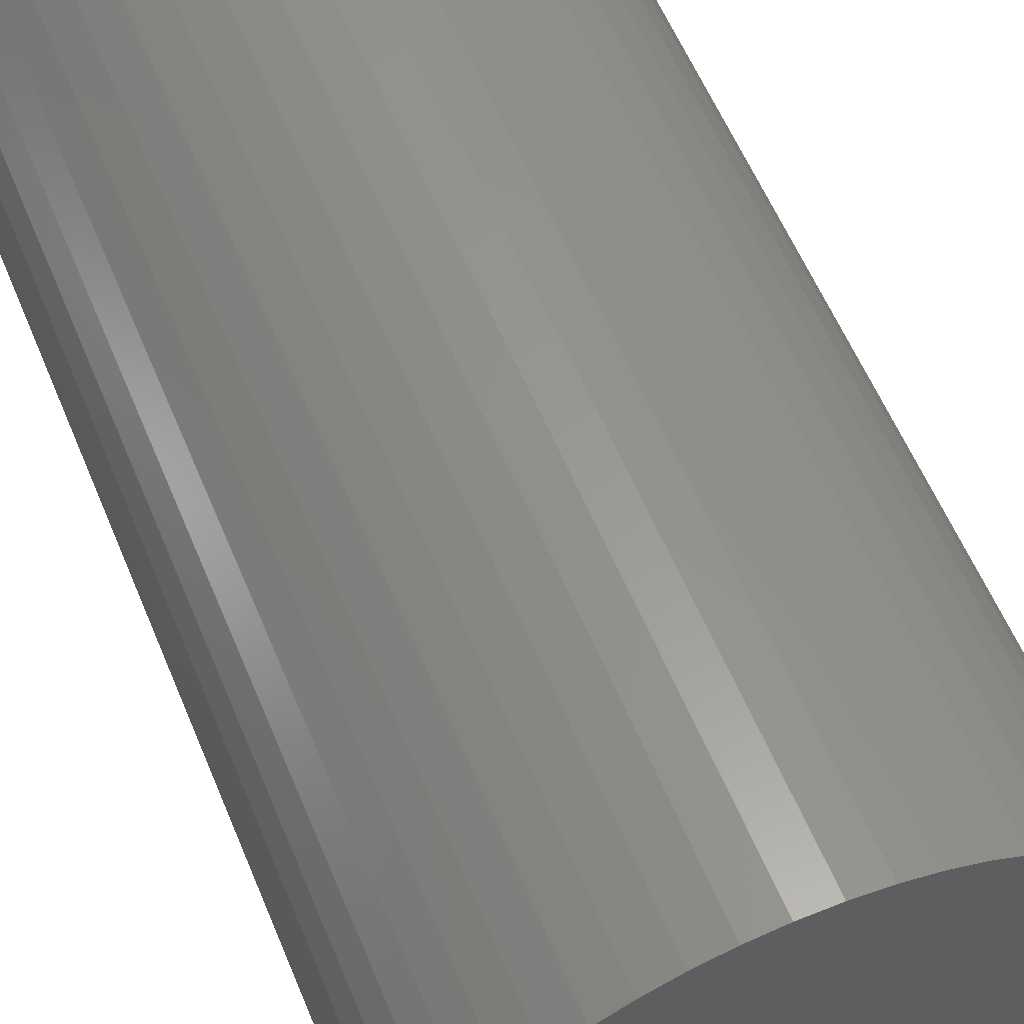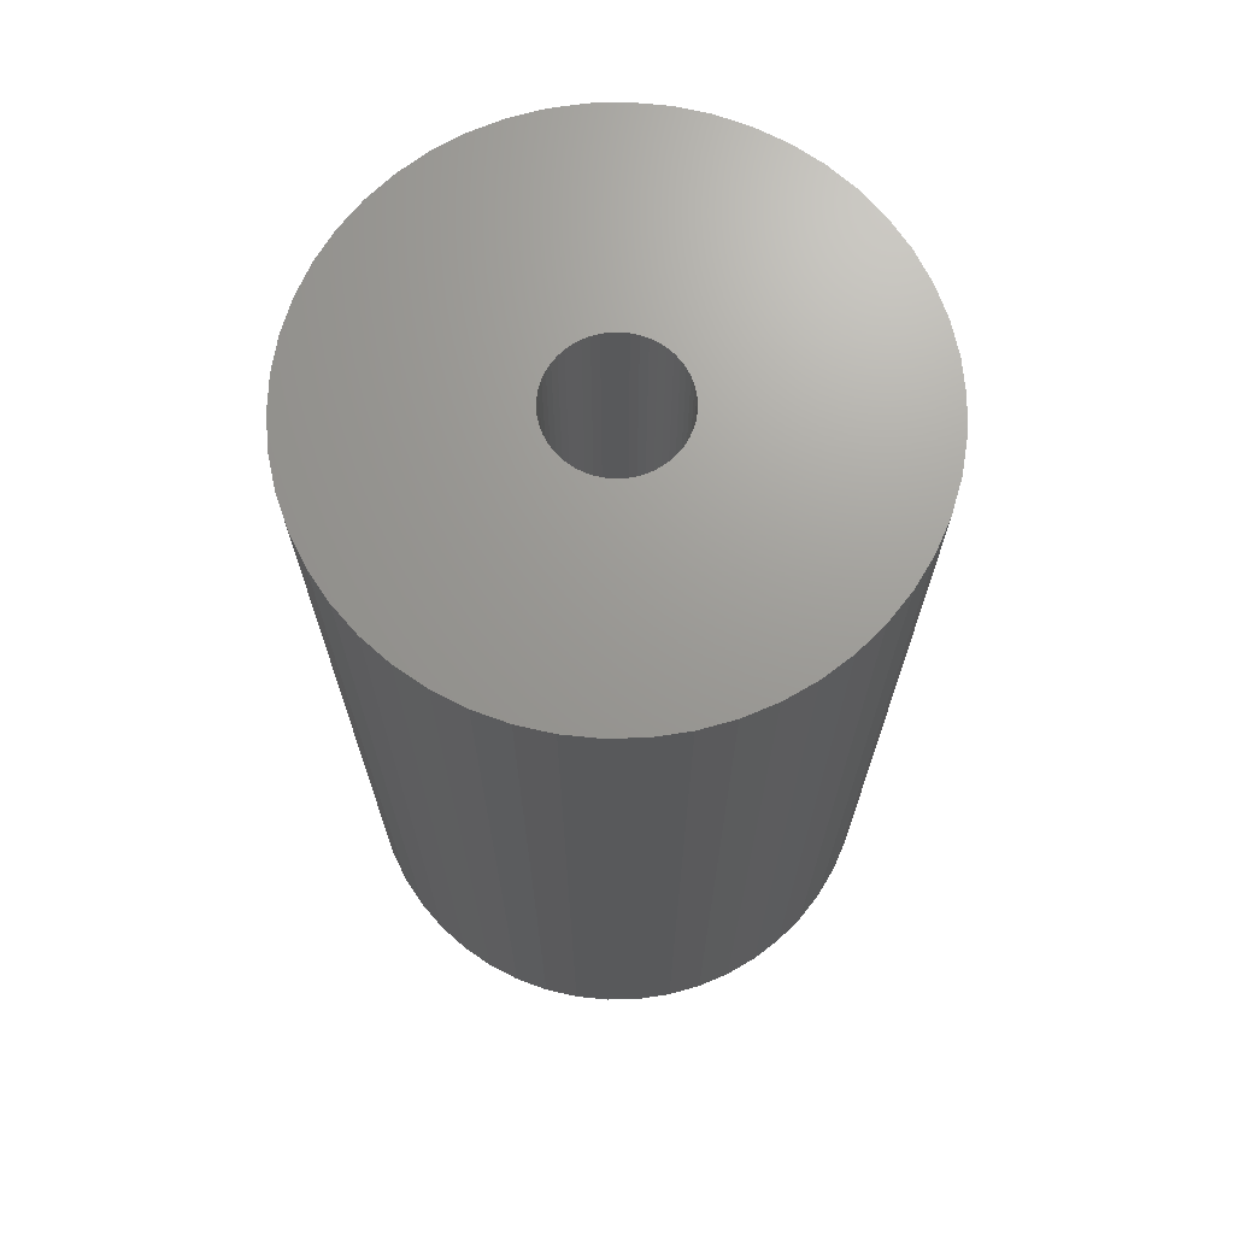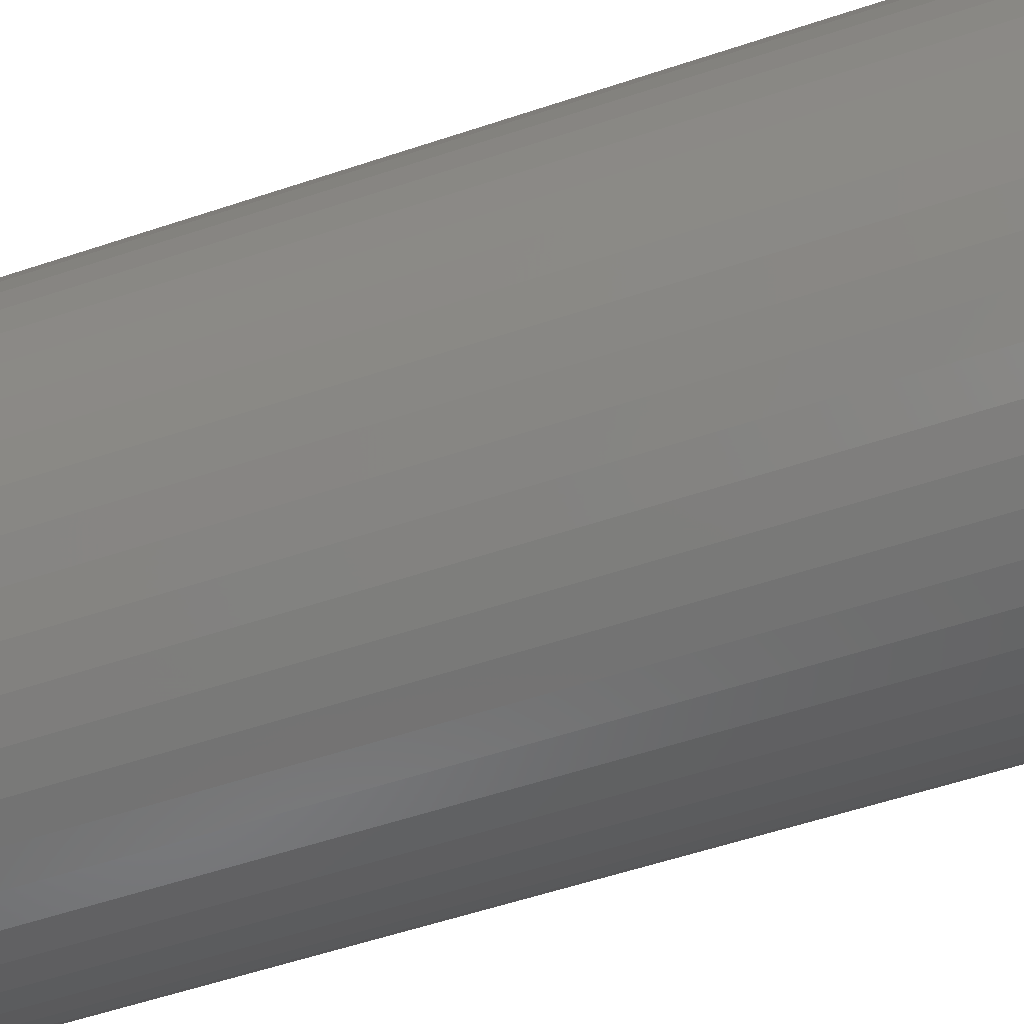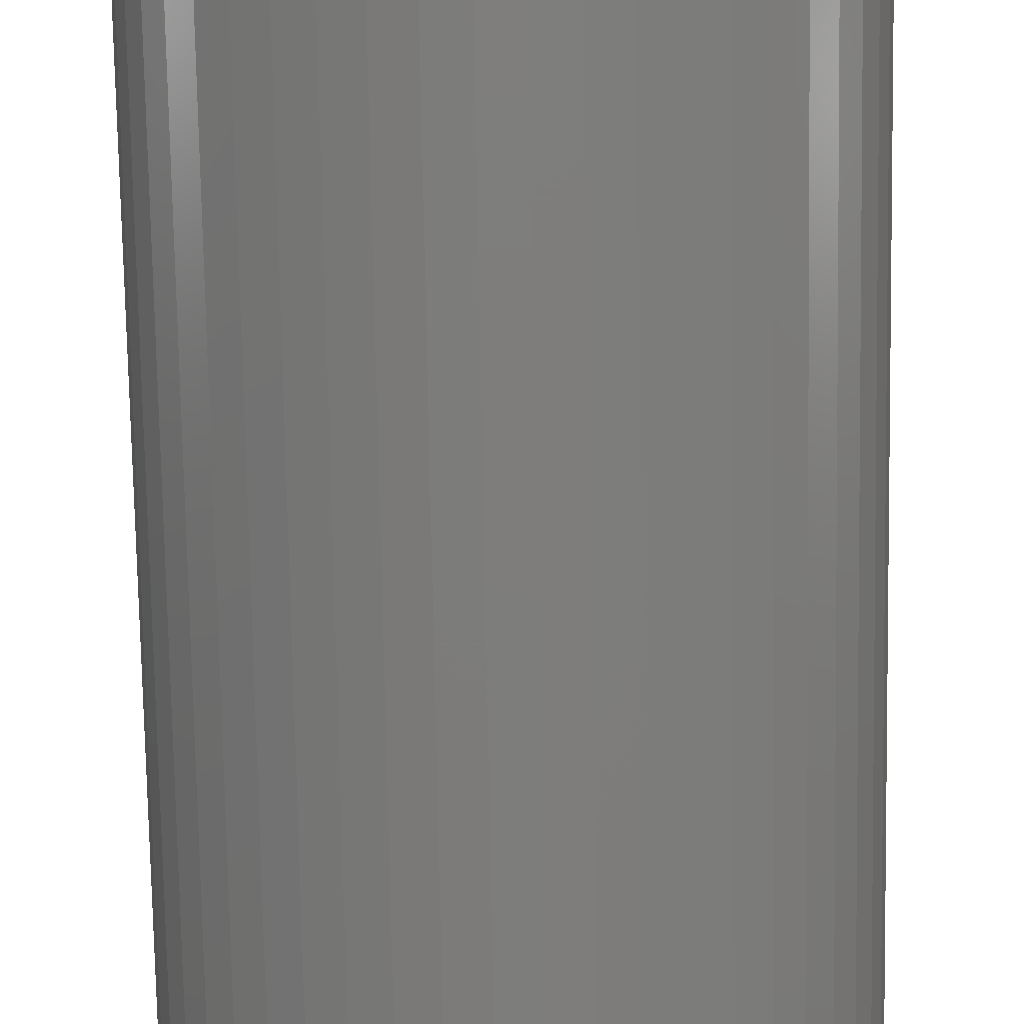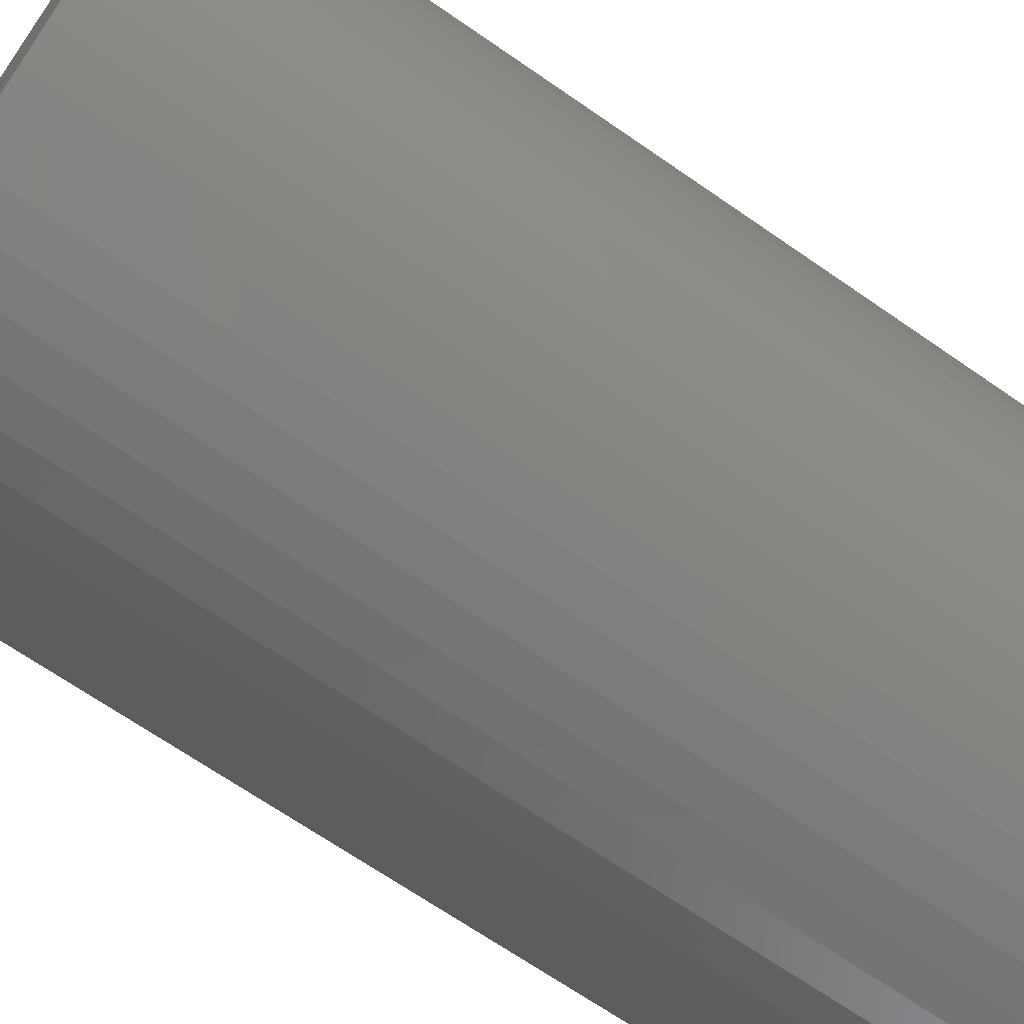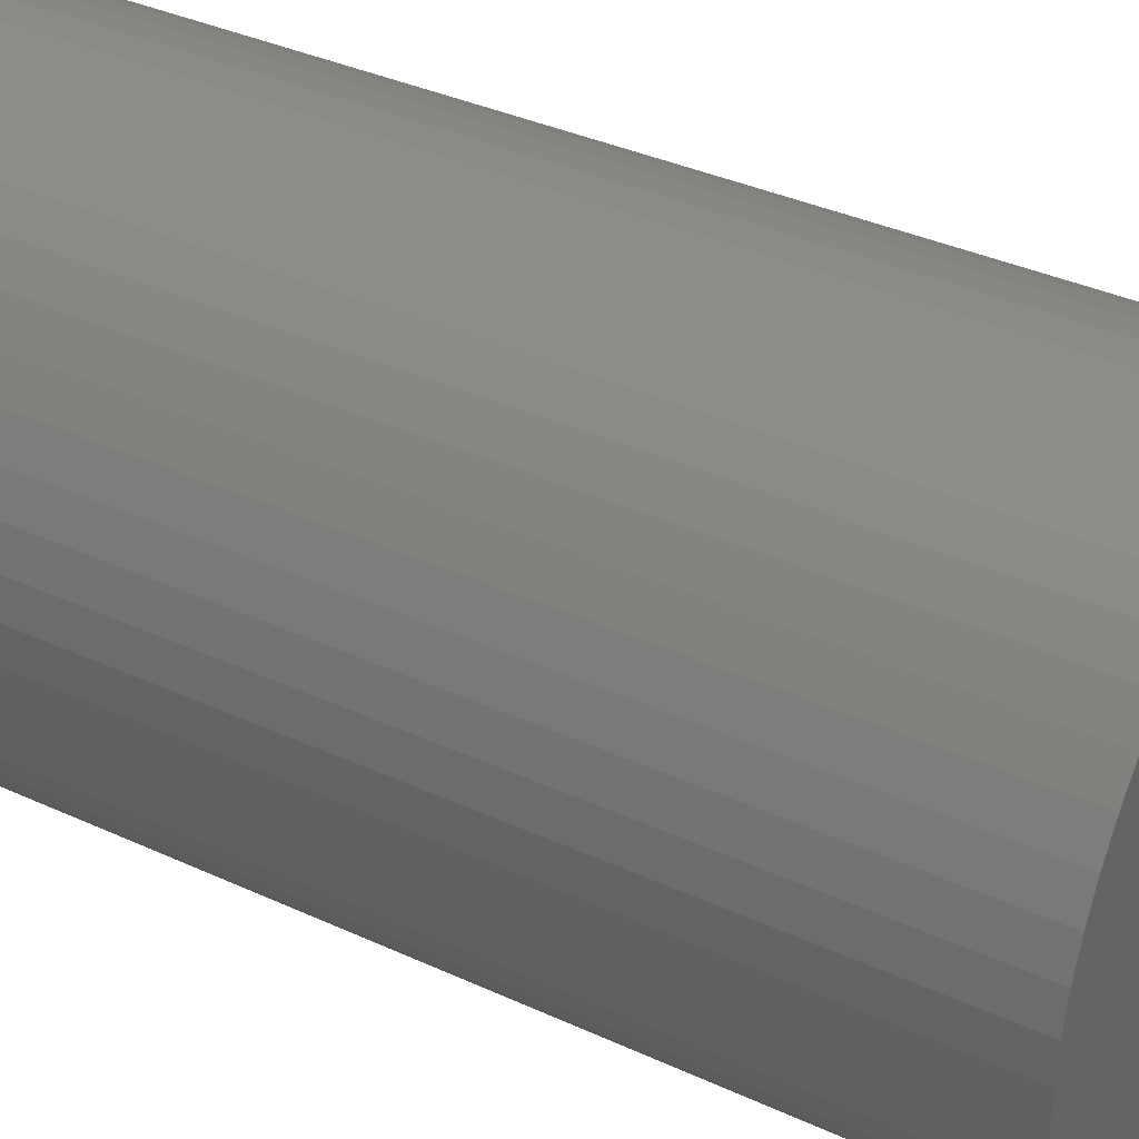
<metadata>
{"format":"stl","ext":"stl","renderer":"f3d","projection":"perspective","resolution":1024,"background":"white","views":[{"elev":59.1,"azim":157.5,"up":"+Y"},{"elev":69.5,"azim":-87.8,"up":"+Z"},{"elev":-58.9,"azim":-71.2,"up":"+Y"},{"elev":-76.9,"azim":1.0,"up":"+Y"},{"elev":-68.2,"azim":55.2,"up":"+Y"},{"elev":36.7,"azim":-59.2,"up":"+Y"}]}
</metadata>
<code>
# stl→obj: 200 verts, 400 faces
v 13 0 22.5
v 12.9 1.629 -22.5
v 12.9 1.629 22.5
v 13 0 -22.5
v -13 0 -22.5
v -12.9 1.629 22.5
v -12.9 1.629 -22.5
v -13 0 22.5
v 0.8163 12.97 -22.5
v -0.8163 12.97 22.5
v 0.8163 12.97 22.5
v -0.8163 12.97 -22.5
v -0.8163 -12.97 -22.5
v 0.8163 -12.97 22.5
v -0.8163 -12.97 22.5
v 0.8163 -12.97 -22.5
v 9.477 -8.899 22.5
v 10.52 -7.641 -22.5
v 10.52 -7.641 22.5
v 9.477 -8.899 -22.5
v 9.477 8.899 -22.5
v 8.287 10.02 22.5
v 9.477 8.899 22.5
v 8.287 10.02 -22.5
v -8.287 10.02 -22.5
v -9.477 8.899 22.5
v -8.287 10.02 22.5
v -9.477 8.899 -22.5
v -4.017 12.36 -22.5
v -5.535 11.76 22.5
v -4.017 12.36 22.5
v -5.535 11.76 -22.5
v 12.09 4.786 22.5
v 11.39 6.263 -22.5
v 11.39 6.263 22.5
v 12.09 4.786 -22.5
v 5.535 11.76 -22.5
v 4.017 12.36 22.5
v 5.535 11.76 22.5
v 4.017 12.36 -22.5
v 6.966 10.98 -22.5
v 6.966 10.98 22.5
v -12.09 4.786 -22.5
v -11.39 6.263 22.5
v -11.39 6.263 -22.5
v -12.09 4.786 22.5
v -10.52 7.641 -22.5
v -10.52 7.641 22.5
v 3 0 22.5
v 2.976 0.376 22.5
v 12.59 3.233 22.5
v 12.9 -1.629 22.5
v 2.906 0.7461 22.5
v 2.976 -0.376 22.5
v 2.789 1.104 22.5
v 12.59 -3.233 22.5
v 2.629 1.445 22.5
v 10.52 7.641 22.5
v 2.906 -0.7461 22.5
v 2.427 1.763 22.5
v 12.09 -4.786 22.5
v 2.187 2.054 22.5
v 2.789 -1.104 22.5
v 1.912 2.312 22.5
v 11.39 -6.263 22.5
v 1.607 2.533 22.5
v 2.629 -1.445 22.5
v 1.277 2.714 22.5
v 2.427 -1.763 22.5
v 0.9271 2.853 22.5
v 2.436 12.77 22.5
v 0.5621 2.947 22.5
v 0.1884 2.994 22.5
v -0.1884 2.994 22.5
v -0.5621 2.947 22.5
v -2.436 12.77 22.5
v -0.9271 2.853 22.5
v -1.277 2.714 22.5
v -1.607 2.533 22.5
v -6.966 10.98 22.5
v -1.912 2.312 22.5
v -2.187 2.054 22.5
v -2.427 1.763 22.5
v 2.187 -2.054 22.5
v 8.287 -10.02 22.5
v 1.912 -2.312 22.5
v 6.966 -10.98 22.5
v 1.607 -2.533 22.5
v 5.535 -11.76 22.5
v 1.277 -2.714 22.5
v 4.017 -12.36 22.5
v 0.9271 -2.853 22.5
v 2.436 -12.77 22.5
v 0.5621 -2.947 22.5
v 0.1884 -2.994 22.5
v -0.1884 -2.994 22.5
v -0.5621 -2.947 22.5
v -2.436 -12.77 22.5
v -0.9271 -2.853 22.5
v -4.017 -12.36 22.5
v -1.277 -2.714 22.5
v -5.535 -11.76 22.5
v -1.607 -2.533 22.5
v -6.966 -10.98 22.5
v -1.912 -2.312 22.5
v -8.287 -10.02 22.5
v -2.187 -2.054 22.5
v -9.477 -8.899 22.5
v -2.427 -1.763 22.5
v -10.52 -7.641 22.5
v -2.629 -1.445 22.5
v -11.39 -6.263 22.5
v -2.789 -1.104 22.5
v -12.09 -4.786 22.5
v -2.906 -0.7461 22.5
v -12.59 -3.233 22.5
v -2.976 -0.376 22.5
v -12.9 -1.629 22.5
v -3 0 22.5
v -2.629 1.445 22.5
v -2.789 1.104 22.5
v -2.906 0.7461 22.5
v -12.59 3.233 22.5
v -2.976 0.376 22.5
v -2.436 12.77 -22.5
v 3 0 -22.5
v 12.9 -1.629 -22.5
v 2.976 -0.376 -22.5
v 12.59 -3.233 -22.5
v 2.906 -0.7461 -22.5
v 12.09 -4.786 -22.5
v 2.976 0.376 -22.5
v 2.789 -1.104 -22.5
v 11.39 -6.263 -22.5
v 12.59 3.233 -22.5
v 2.629 -1.445 -22.5
v 2.906 0.7461 -22.5
v 2.427 -1.763 -22.5
v 2.187 -2.054 -22.5
v 8.287 -10.02 -22.5
v 2.789 1.104 -22.5
v 1.912 -2.312 -22.5
v 6.966 -10.98 -22.5
v 1.607 -2.533 -22.5
v 5.535 -11.76 -22.5
v 2.629 1.445 -22.5
v 1.277 -2.714 -22.5
v 4.017 -12.36 -22.5
v 10.52 7.641 -22.5
v 2.427 1.763 -22.5
v 0.9271 -2.853 -22.5
v 2.436 -12.77 -22.5
v 0.5621 -2.947 -22.5
v 0.1884 -2.994 -22.5
v -0.1884 -2.994 -22.5
v -0.5621 -2.947 -22.5
v -2.436 -12.77 -22.5
v -0.9271 -2.853 -22.5
v -4.017 -12.36 -22.5
v -1.277 -2.714 -22.5
v -5.535 -11.76 -22.5
v -1.607 -2.533 -22.5
v -6.966 -10.98 -22.5
v -1.912 -2.312 -22.5
v -8.287 -10.02 -22.5
v -2.187 -2.054 -22.5
v -9.477 -8.899 -22.5
v -2.427 -1.763 -22.5
v -10.52 -7.641 -22.5
v 2.187 2.054 -22.5
v 1.912 2.312 -22.5
v 1.607 2.533 -22.5
v 1.277 2.714 -22.5
v 0.9271 2.853 -22.5
v 2.436 12.77 -22.5
v 0.5621 2.947 -22.5
v 0.1884 2.994 -22.5
v -0.1884 2.994 -22.5
v -0.5621 2.947 -22.5
v -0.9271 2.853 -22.5
v -1.277 2.714 -22.5
v -1.607 2.533 -22.5
v -6.966 10.98 -22.5
v -1.912 2.312 -22.5
v -2.187 2.054 -22.5
v -2.427 1.763 -22.5
v -2.629 1.445 -22.5
v -2.789 1.104 -22.5
v -2.906 0.7461 -22.5
v -12.59 3.233 -22.5
v -2.976 0.376 -22.5
v -3 0 -22.5
v -2.629 -1.445 -22.5
v -11.39 -6.263 -22.5
v -2.789 -1.104 -22.5
v -12.09 -4.786 -22.5
v -2.906 -0.7461 -22.5
v -12.59 -3.233 -22.5
v -2.976 -0.376 -22.5
v -12.9 -1.629 -22.5
f 1 2 3
f 2 1 4
f 5 6 7
f 6 5 8
f 9 10 11
f 10 9 12
f 13 14 15
f 14 13 16
f 17 18 19
f 18 17 20
f 21 22 23
f 22 21 24
f 25 26 27
f 26 25 28
f 29 30 31
f 30 29 32
f 33 34 35
f 34 33 36
f 37 38 39
f 38 37 40
f 41 39 42
f 39 41 37
f 43 44 45
f 44 43 46
f 47 26 28
f 26 47 48
f 49 1 3
f 50 3 51
f 1 49 52
f 53 51 33
f 54 52 49
f 55 33 35
f 52 54 56
f 57 35 58
f 59 56 54
f 60 58 23
f 56 59 61
f 62 23 22
f 63 61 59
f 64 22 42
f 61 63 65
f 66 42 39
f 67 65 63
f 68 39 38
f 65 67 19
f 69 19 67
f 3 50 49
f 51 53 50
f 33 55 53
f 35 57 55
f 70 38 71
f 58 60 57
f 23 62 60
f 22 64 62
f 42 66 64
f 39 68 66
f 38 70 68
f 72 71 11
f 71 72 70
f 11 73 72
f 11 74 73
f 10 74 11
f 74 10 75
f 76 75 10
f 75 76 77
f 31 77 76
f 77 31 78
f 30 78 31
f 78 30 79
f 80 79 30
f 79 80 81
f 27 81 80
f 81 27 82
f 26 82 27
f 82 26 83
f 48 83 26
f 19 69 17
f 84 17 69
f 17 84 85
f 86 85 84
f 85 86 87
f 88 87 86
f 87 88 89
f 90 89 88
f 89 90 91
f 92 91 90
f 91 92 93
f 94 93 92
f 93 94 14
f 95 14 94
f 96 14 95
f 15 96 97
f 96 15 14
f 98 97 99
f 100 99 101
f 102 101 103
f 104 103 105
f 106 105 107
f 108 107 109
f 97 98 15
f 110 109 111
f 112 111 113
f 114 113 115
f 116 115 117
f 118 117 119
f 83 48 120
f 99 100 98
f 44 120 48
f 101 102 100
f 120 44 121
f 103 104 102
f 46 121 44
f 105 106 104
f 121 46 122
f 107 108 106
f 123 122 46
f 109 110 108
f 122 123 124
f 111 112 110
f 6 124 123
f 113 114 112
f 124 6 119
f 115 116 114
f 8 119 6
f 117 118 116
f 119 8 118
f 125 31 76
f 31 125 29
f 126 4 127
f 128 127 129
f 4 126 2
f 130 129 131
f 132 2 126
f 133 131 134
f 2 132 135
f 136 134 18
f 137 135 132
f 138 18 20
f 135 137 36
f 139 20 140
f 141 36 137
f 142 140 143
f 36 141 34
f 144 143 145
f 146 34 141
f 147 145 148
f 34 146 149
f 150 149 146
f 127 128 126
f 129 130 128
f 131 133 130
f 134 136 133
f 151 148 152
f 18 138 136
f 20 139 138
f 140 142 139
f 143 144 142
f 145 147 144
f 148 151 147
f 153 152 16
f 152 153 151
f 16 154 153
f 16 155 154
f 13 155 16
f 155 13 156
f 157 156 13
f 156 157 158
f 159 158 157
f 158 159 160
f 161 160 159
f 160 161 162
f 163 162 161
f 162 163 164
f 165 164 163
f 164 165 166
f 167 166 165
f 166 167 168
f 169 168 167
f 149 150 21
f 170 21 150
f 21 170 24
f 171 24 170
f 24 171 41
f 172 41 171
f 41 172 37
f 173 37 172
f 37 173 40
f 174 40 173
f 40 174 175
f 176 175 174
f 175 176 9
f 177 9 176
f 178 9 177
f 12 178 179
f 178 12 9
f 125 179 180
f 29 180 181
f 32 181 182
f 183 182 184
f 25 184 185
f 28 185 186
f 179 125 12
f 47 186 187
f 45 187 188
f 43 188 189
f 190 189 191
f 7 191 192
f 168 169 193
f 180 29 125
f 194 193 169
f 181 32 29
f 193 194 195
f 182 183 32
f 196 195 194
f 184 25 183
f 195 196 197
f 185 28 25
f 198 197 196
f 186 47 28
f 197 198 199
f 187 45 47
f 200 199 198
f 188 43 45
f 199 200 192
f 189 190 43
f 5 192 200
f 191 7 190
f 192 5 7
f 16 93 14
f 93 16 152
f 51 36 33
f 36 51 135
f 3 135 51
f 135 3 2
f 58 21 23
f 21 58 149
f 35 149 58
f 149 35 34
f 40 71 38
f 71 40 175
f 175 11 71
f 11 175 9
f 24 42 22
f 42 24 41
f 45 48 47
f 48 45 44
f 190 46 43
f 46 190 123
f 7 123 190
f 123 7 6
f 32 80 30
f 80 32 183
f 183 27 80
f 27 183 25
f 12 76 10
f 76 12 125
f 52 4 1
f 4 52 127
f 194 114 196
f 114 194 112
f 145 87 89
f 87 145 143
f 61 129 56
f 129 61 131
f 198 118 200
f 118 198 116
f 200 8 5
f 8 200 118
f 196 116 198
f 116 196 114
f 140 17 85
f 17 140 20
f 148 89 91
f 89 148 145
f 152 91 93
f 91 152 148
f 19 134 65
f 134 19 18
f 56 127 52
f 127 56 129
f 157 15 98
f 15 157 13
f 161 100 102
f 100 161 159
f 159 98 100
f 98 159 157
f 167 110 169
f 110 167 108
f 167 106 108
f 106 167 165
f 143 85 87
f 85 143 140
f 65 131 61
f 131 65 134
f 169 112 194
f 112 169 110
f 163 102 104
f 102 163 161
f 165 104 106
f 104 165 163
f 126 50 132
f 50 126 49
f 119 191 124
f 191 119 192
f 178 73 74
f 73 178 177
f 154 96 95
f 96 154 155
f 171 62 64
f 62 171 170
f 185 81 82
f 81 185 184
f 181 77 78
f 77 181 180
f 141 57 146
f 57 141 55
f 132 53 137
f 53 132 50
f 174 68 70
f 68 174 173
f 176 70 72
f 70 176 174
f 172 64 66
f 64 172 171
f 121 187 120
f 187 121 188
f 120 186 83
f 186 120 187
f 122 188 121
f 188 122 189
f 184 79 81
f 79 184 182
f 180 75 77
f 75 180 179
f 153 95 94
f 95 153 154
f 137 55 141
f 55 137 53
f 150 62 170
f 62 150 60
f 146 60 150
f 60 146 57
f 177 72 73
f 72 177 176
f 173 66 68
f 66 173 172
f 83 185 82
f 185 83 186
f 124 189 122
f 189 124 191
f 182 78 79
f 78 182 181
f 179 74 75
f 74 179 178
f 139 86 84
f 86 139 142
f 130 54 128
f 54 130 59
f 111 195 113
f 195 111 193
f 147 92 90
f 92 147 151
f 144 90 88
f 90 144 147
f 136 63 133
f 63 136 67
f 139 69 138
f 69 139 84
f 128 49 126
f 49 128 54
f 158 101 99
f 101 158 160
f 156 99 97
f 99 156 158
f 164 107 105
f 107 164 166
f 113 197 115
f 197 113 195
f 117 192 119
f 192 117 199
f 151 94 92
f 94 151 153
f 142 88 86
f 88 142 144
f 133 59 130
f 59 133 63
f 138 67 136
f 67 138 69
f 155 97 96
f 97 155 156
f 162 105 103
f 105 162 164
f 109 193 111
f 193 109 168
f 115 199 117
f 199 115 197
f 160 103 101
f 103 160 162
f 107 168 109
f 168 107 166

</code>
